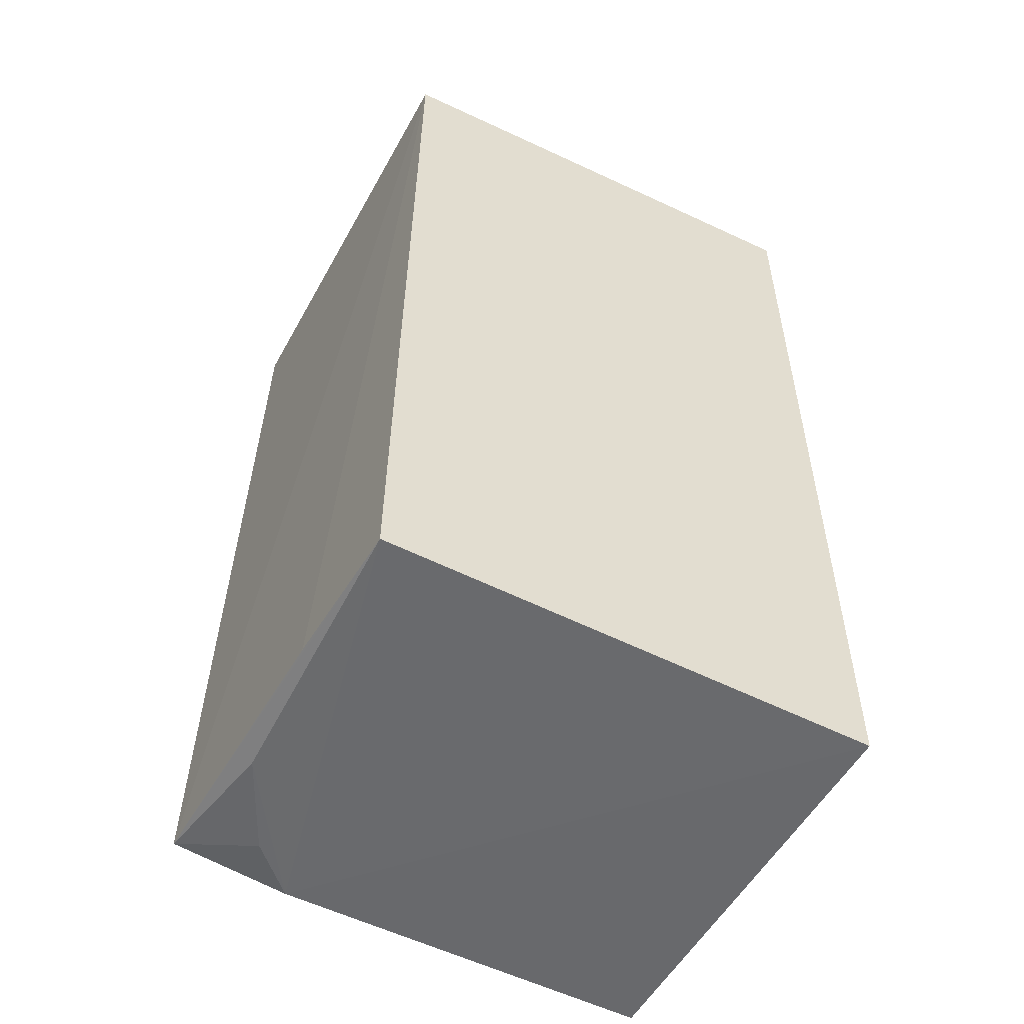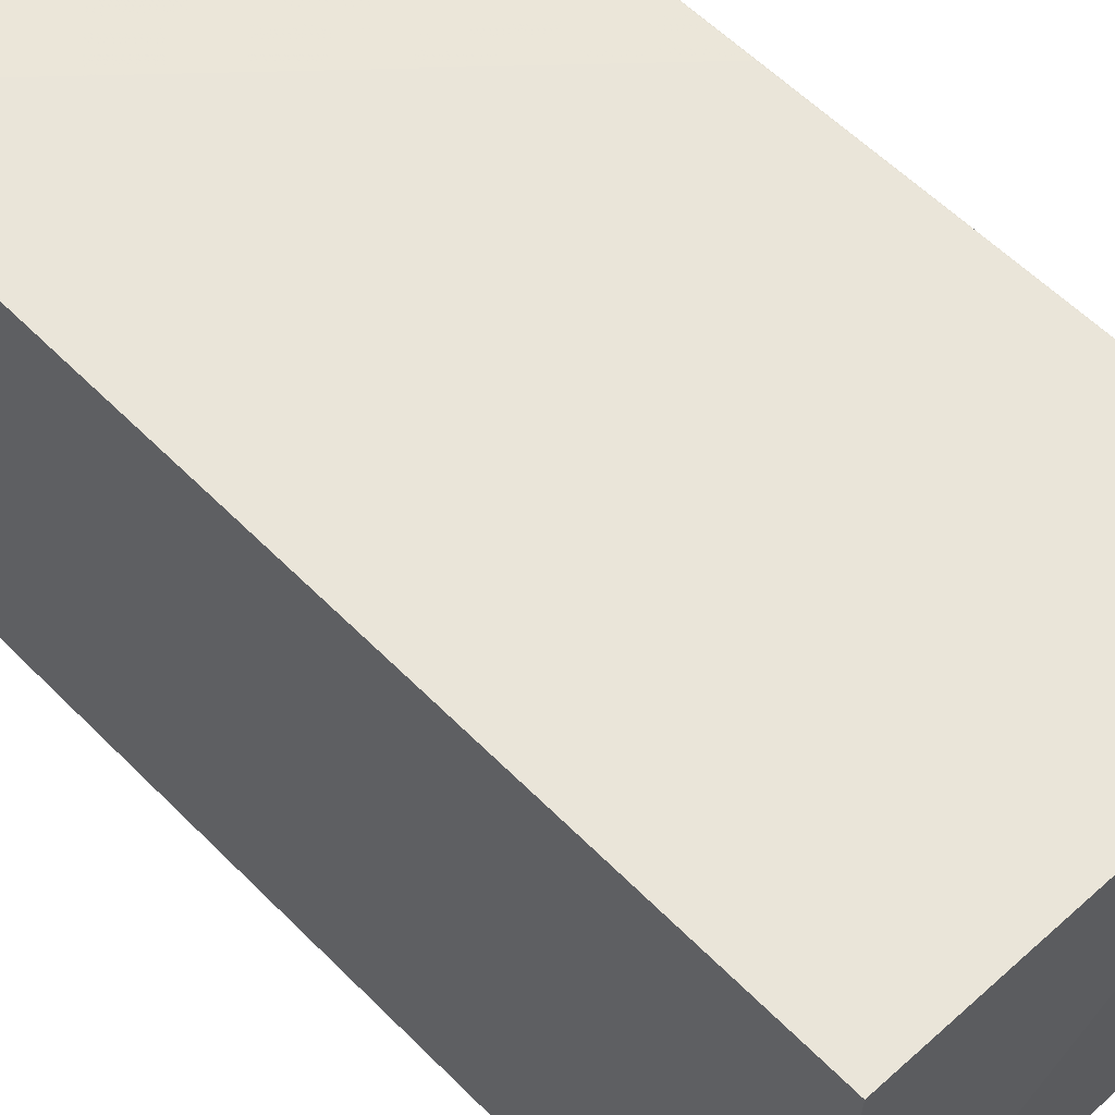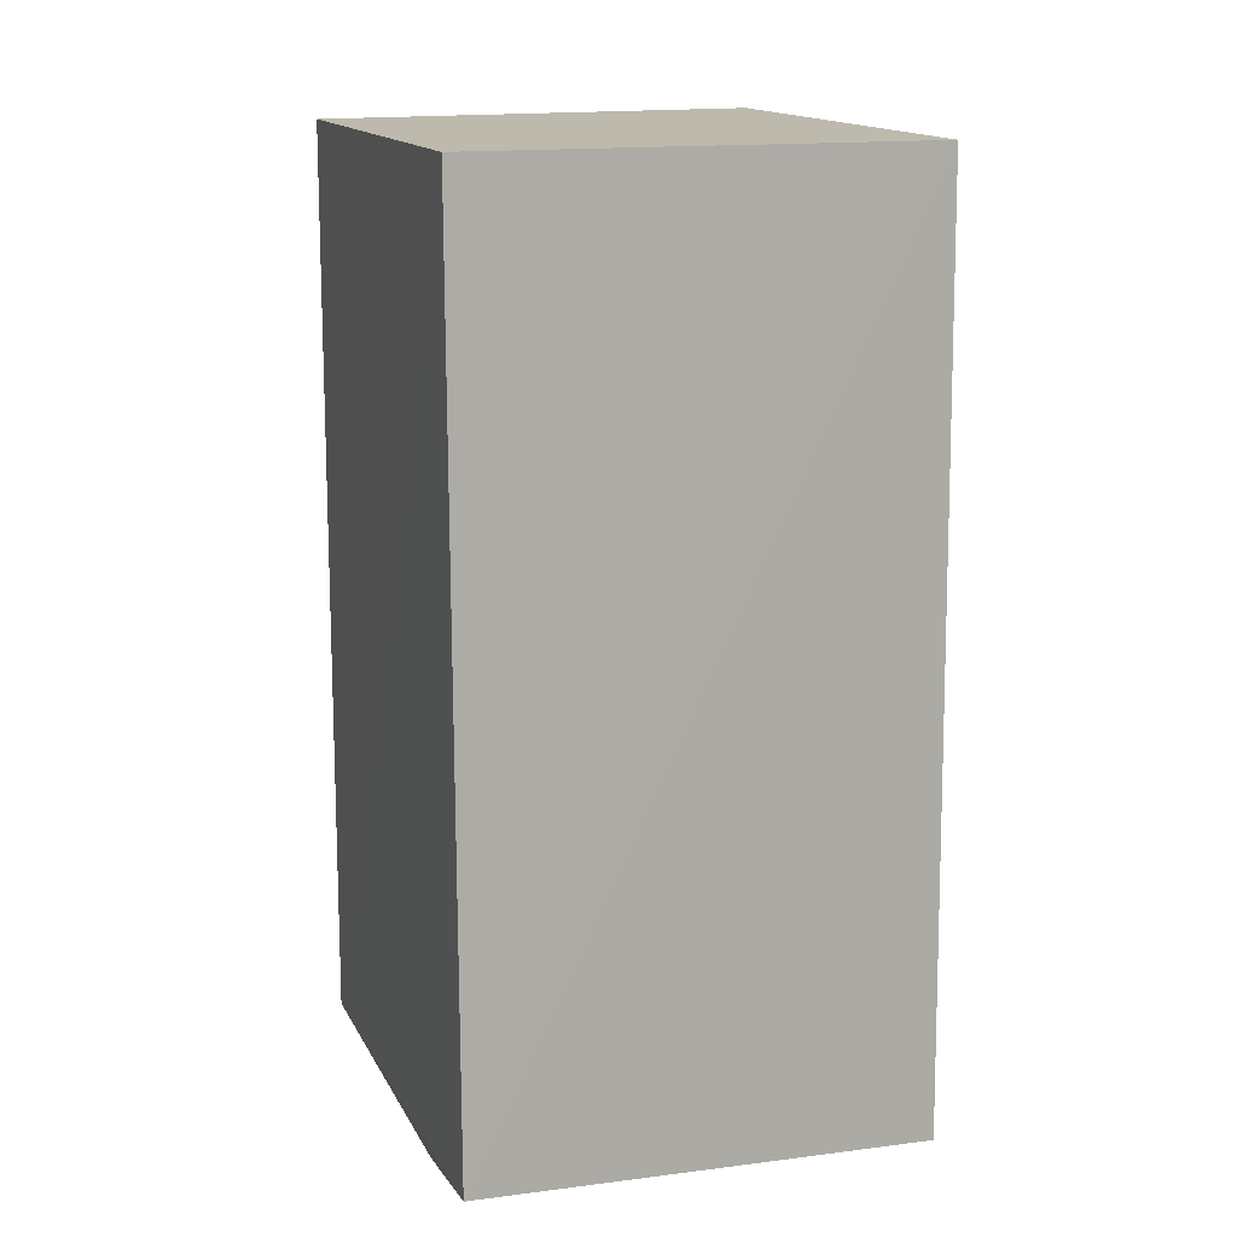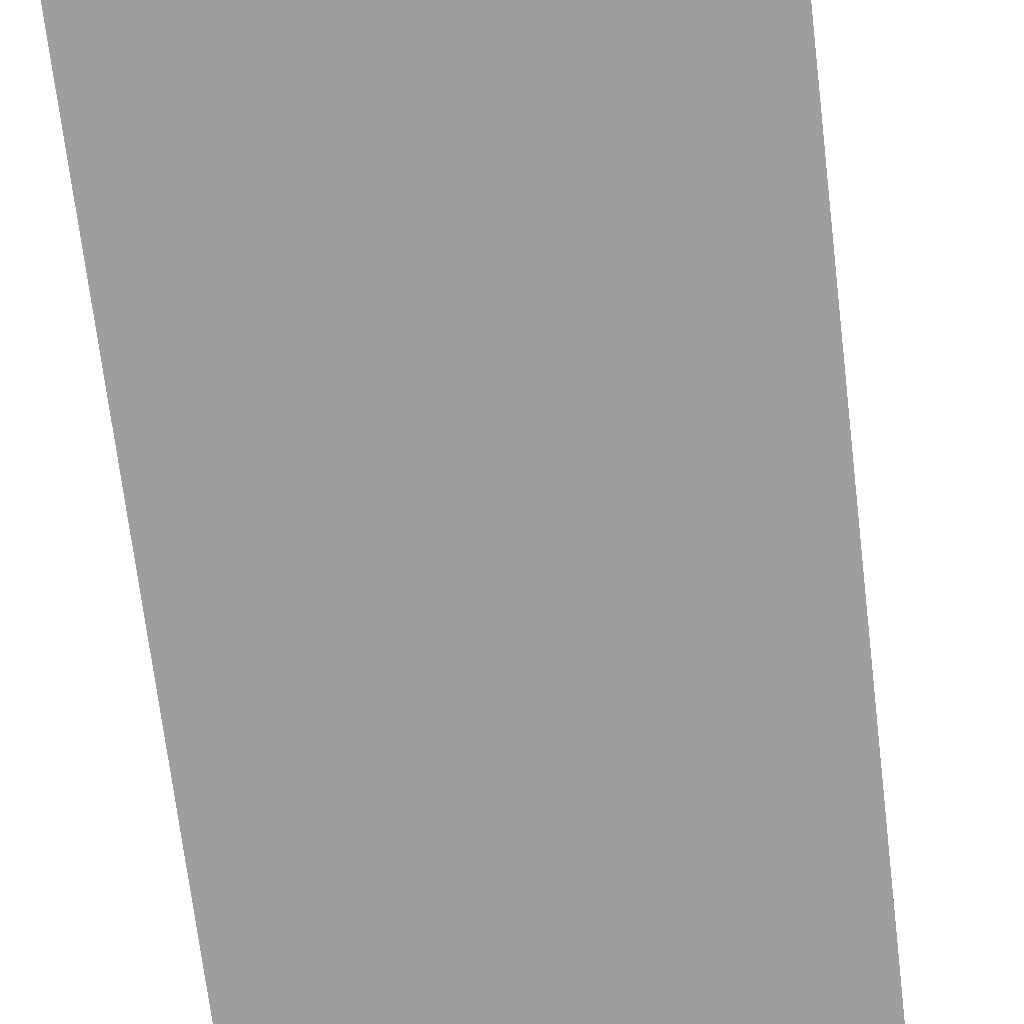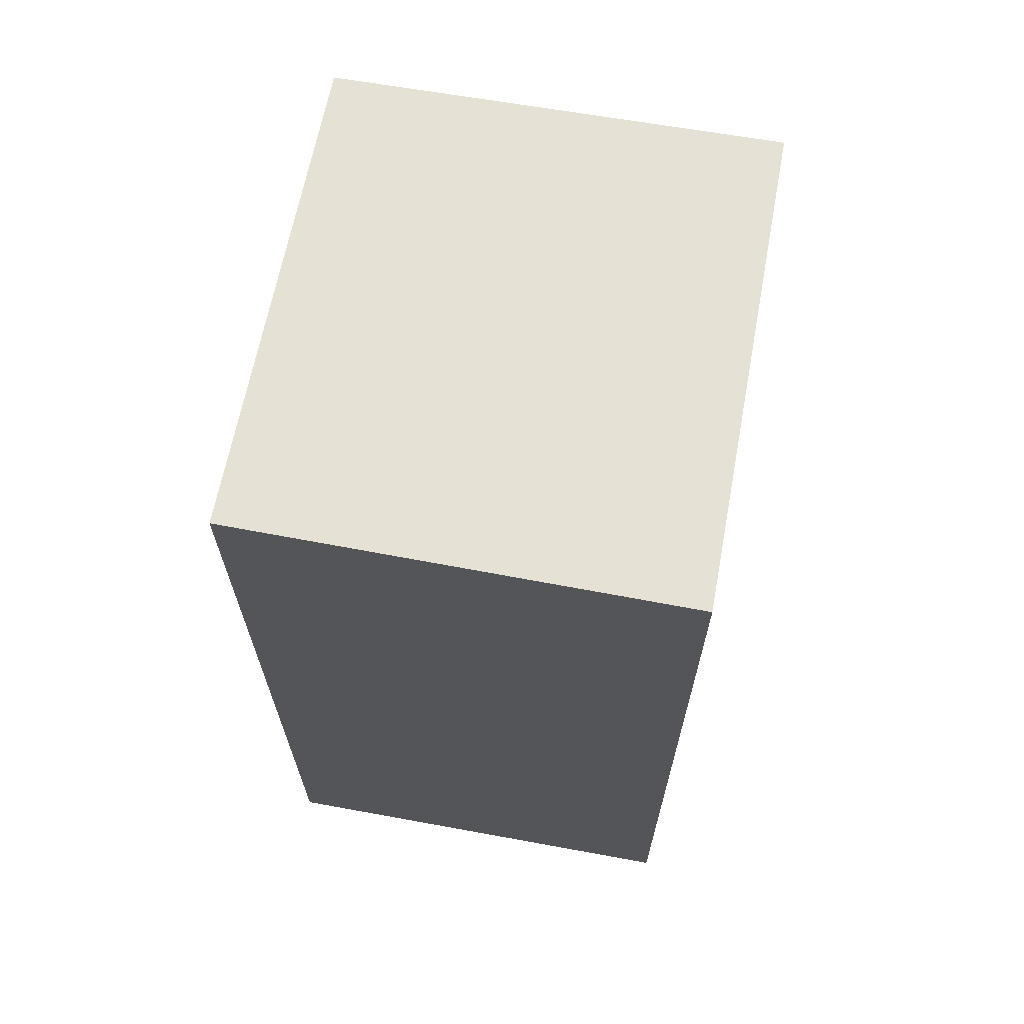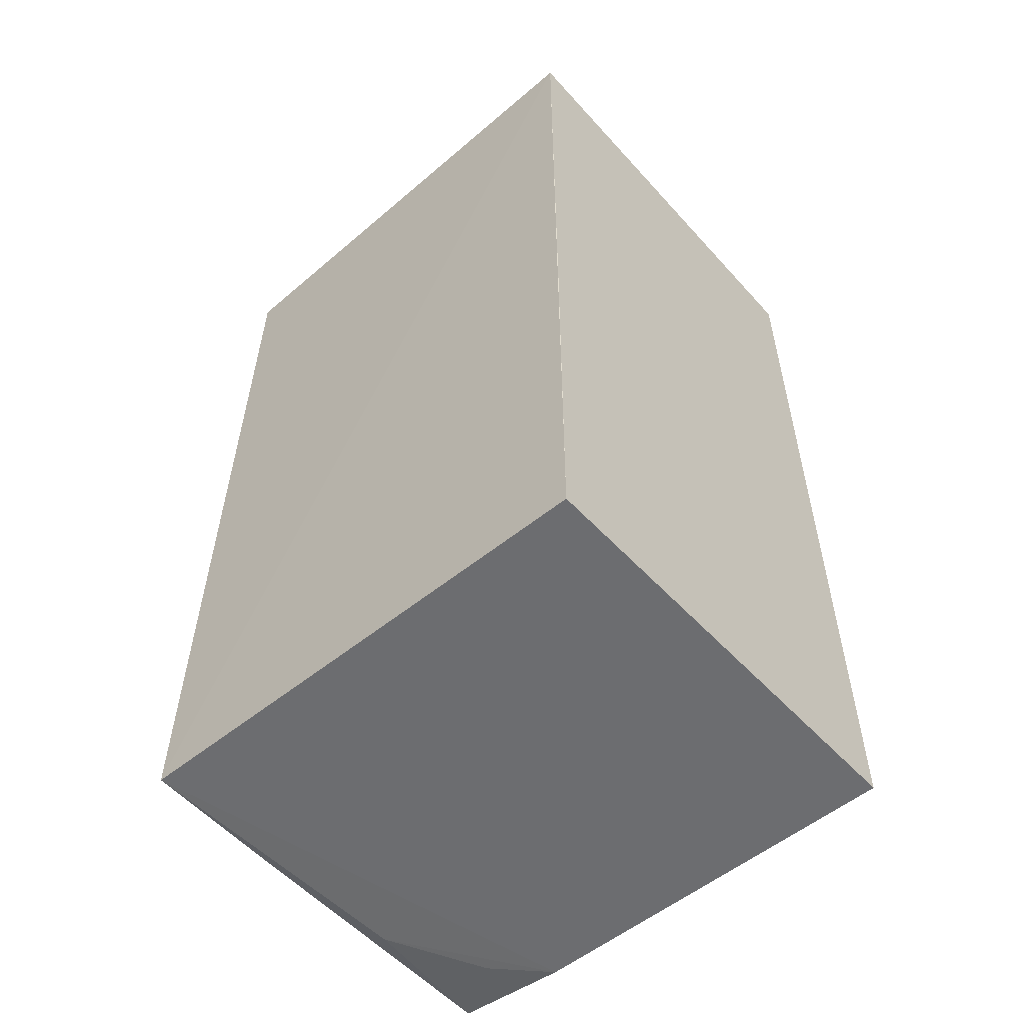
<metadata>
{"format":"obj","ext":"obj","renderer":"f3d","projection":"perspective","resolution":1024,"background":"white","views":[{"elev":-53.1,"azim":-117.6,"up":"+Y"},{"elev":57.9,"azim":136.2,"up":"+Z"},{"elev":13.2,"azim":161.8,"up":"+Y"},{"elev":-69.8,"azim":-173.2,"up":"+Z"},{"elev":66.4,"azim":10.4,"up":"+Y"},{"elev":-55.2,"azim":-48.7,"up":"+Y"}]}
</metadata>
<code>
v 0.09283 0.03231 0.03671
v 0.09287 -0.03229 0.03672
v 0.09289 -0.03077 0.0003202
v 0.06148 0.03163 0.001922
v 0.0614 0.03288 0.03673
v 0.06127 -0.0319 0.001255
v 0.09289 0.03129 0.001399
v 0.09286 -0.03183 0.008838
v 0.07191 -0.03146 0.0008198
v 0.06138 -0.03265 0.03662
v 0.08233 -0.03172 0.001825
v 0.06142 -0.00391 0.03669
v 0.08936 -0.03175 0.005344
f 5 2 1
f 6 5 4
f 7 3 4
f 7 5 1
f 7 4 5
f 7 1 2
f 7 2 3
f 8 3 2
f 9 6 4
f 9 4 3
f 9 3 6
f 10 5 6
f 10 8 2
f 10 6 8
f 11 8 6
f 11 6 3
f 12 10 2
f 12 2 5
f 12 5 10
f 13 11 3
f 13 3 8
f 13 8 11

</code>
